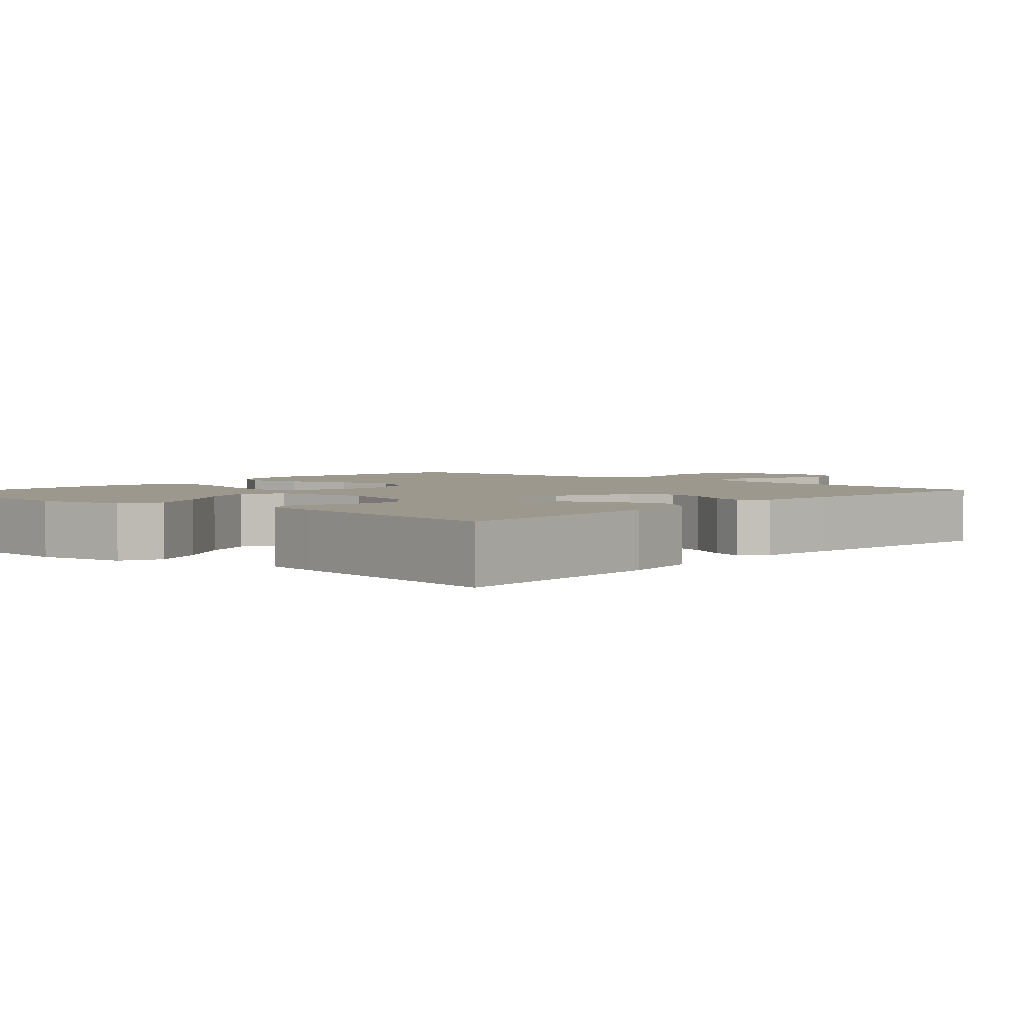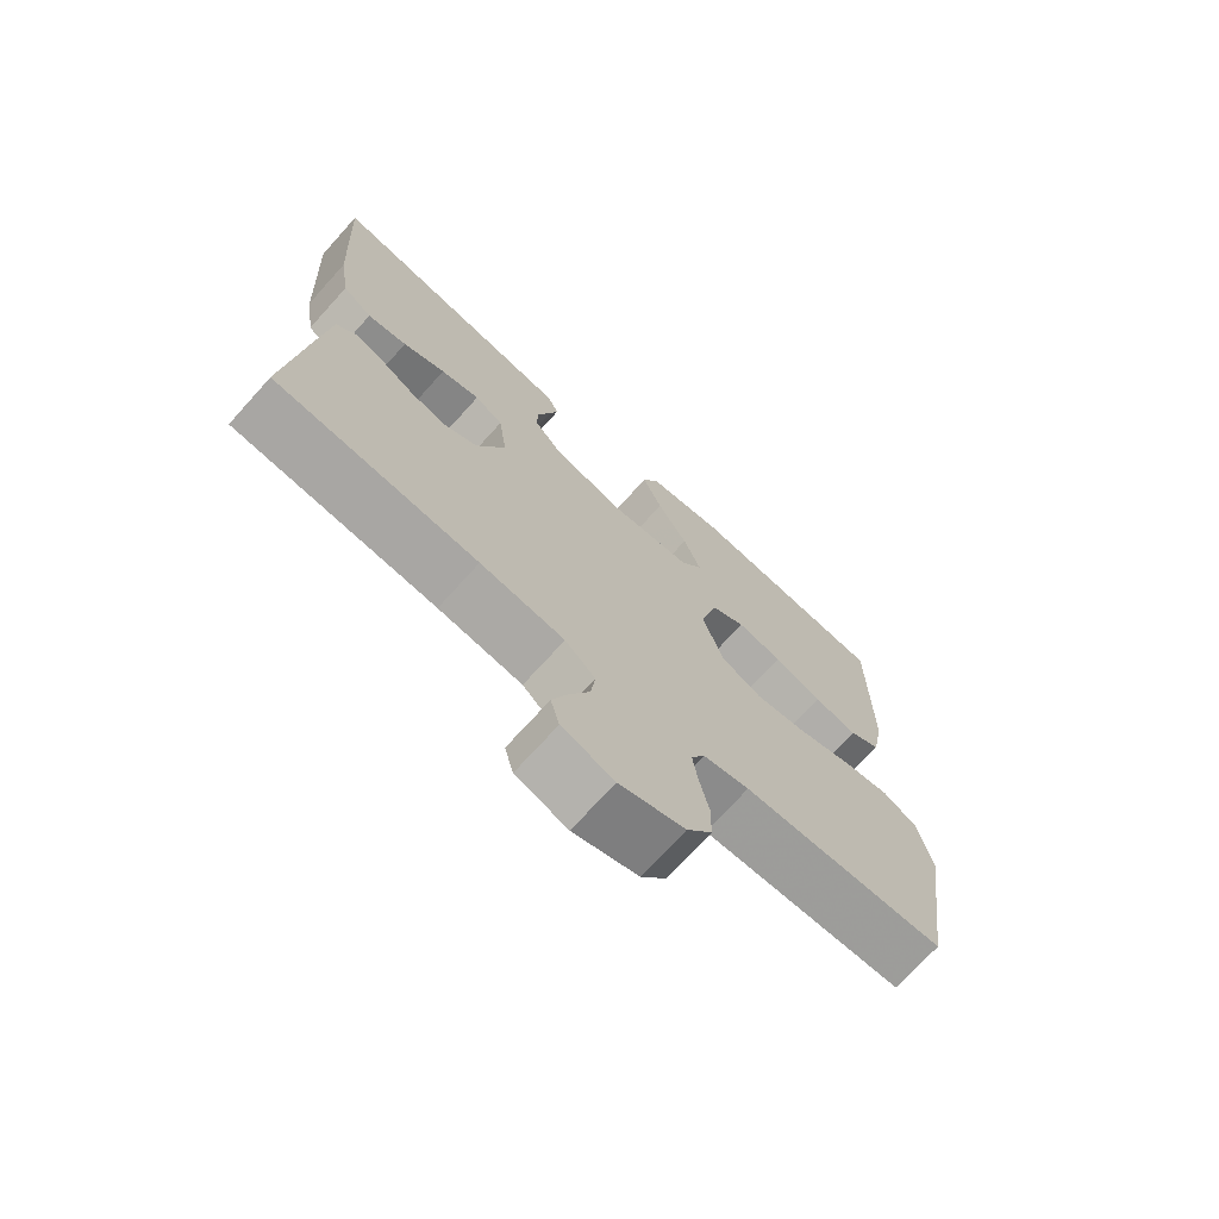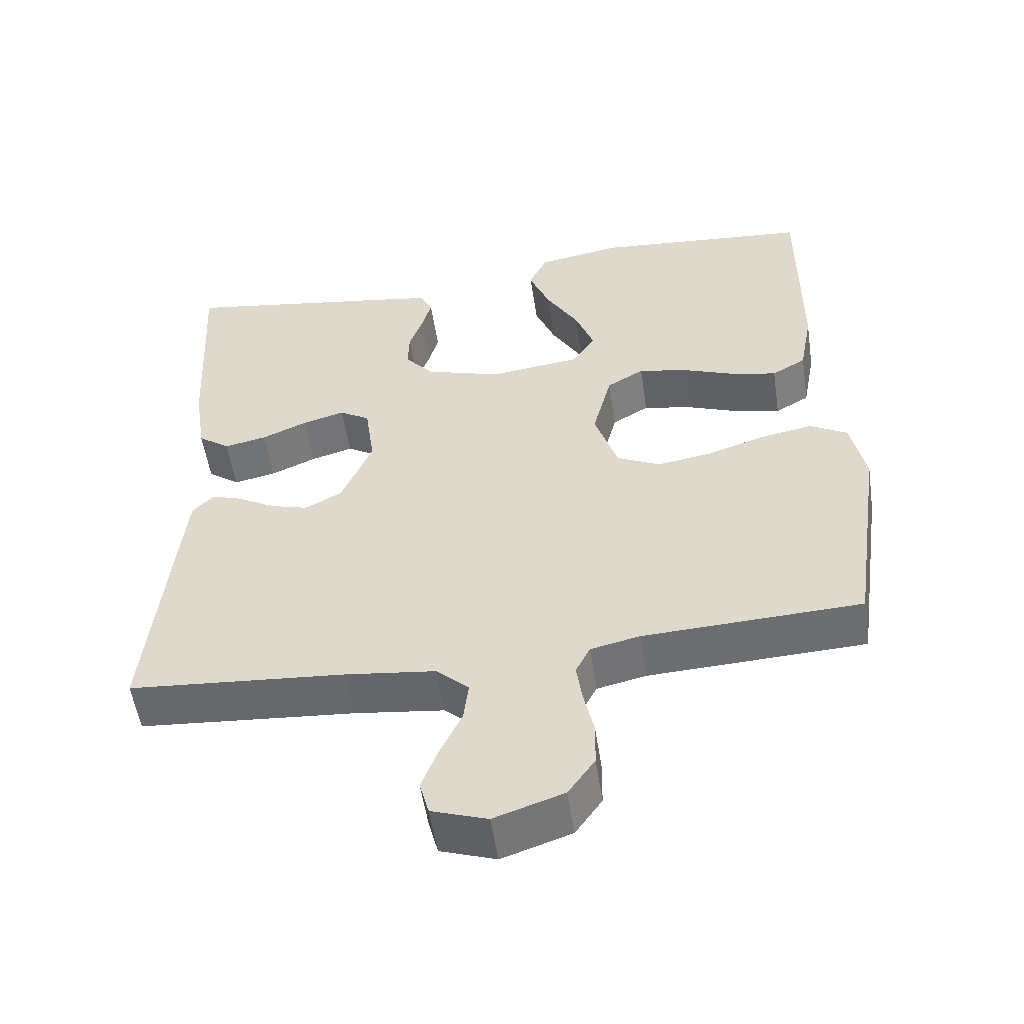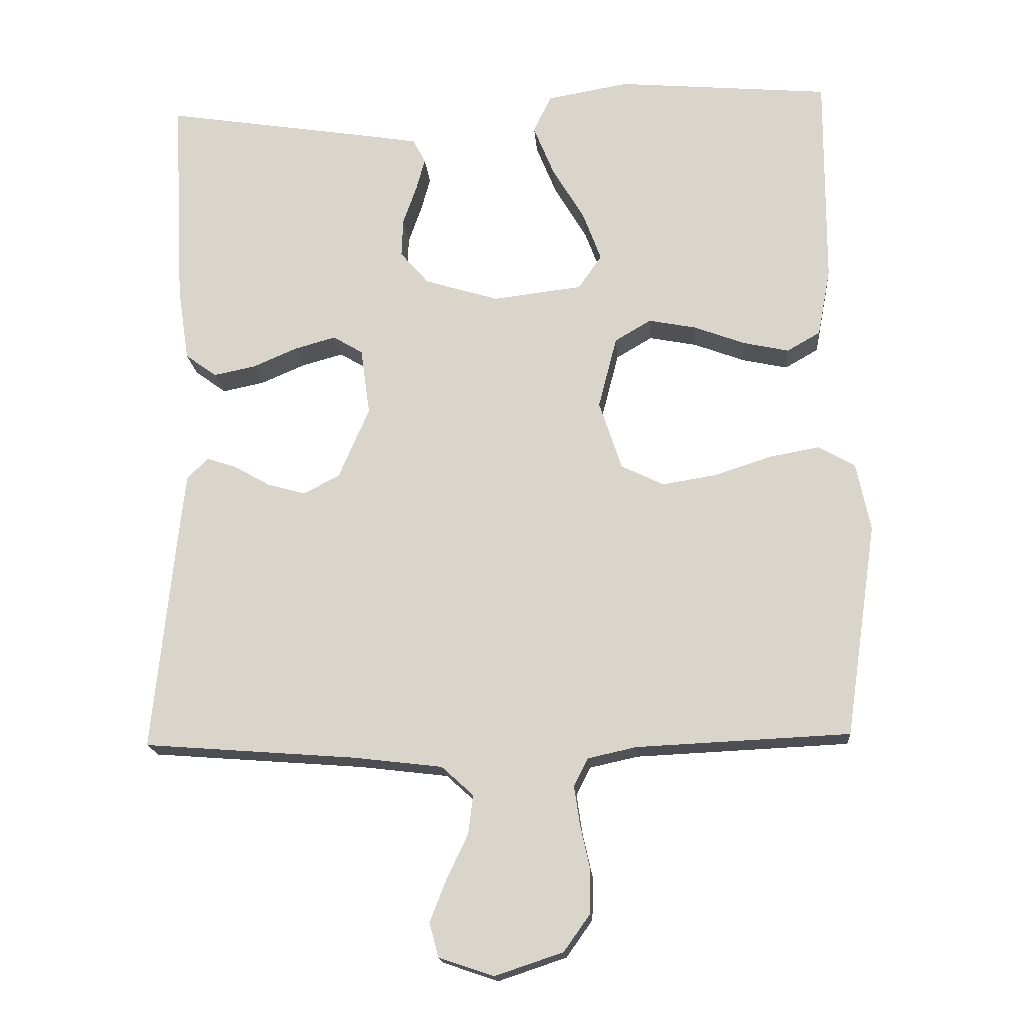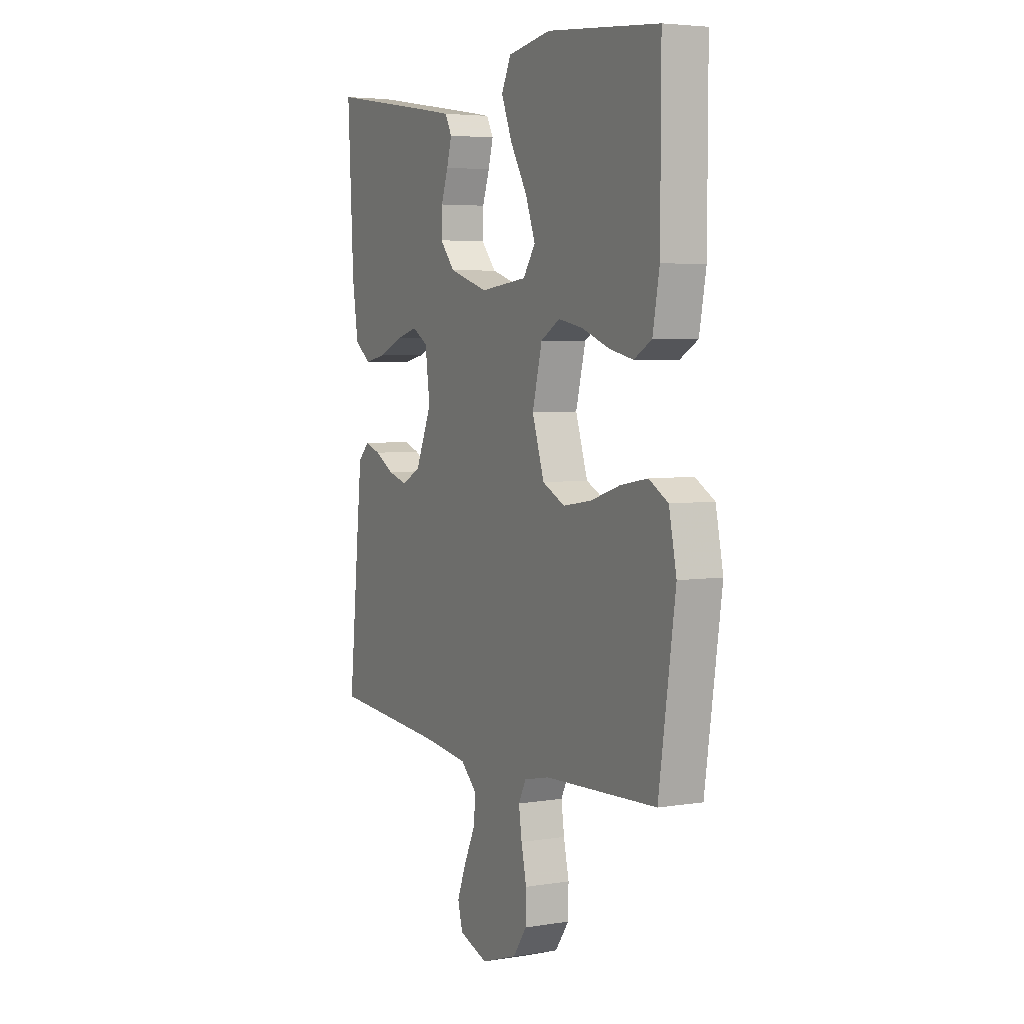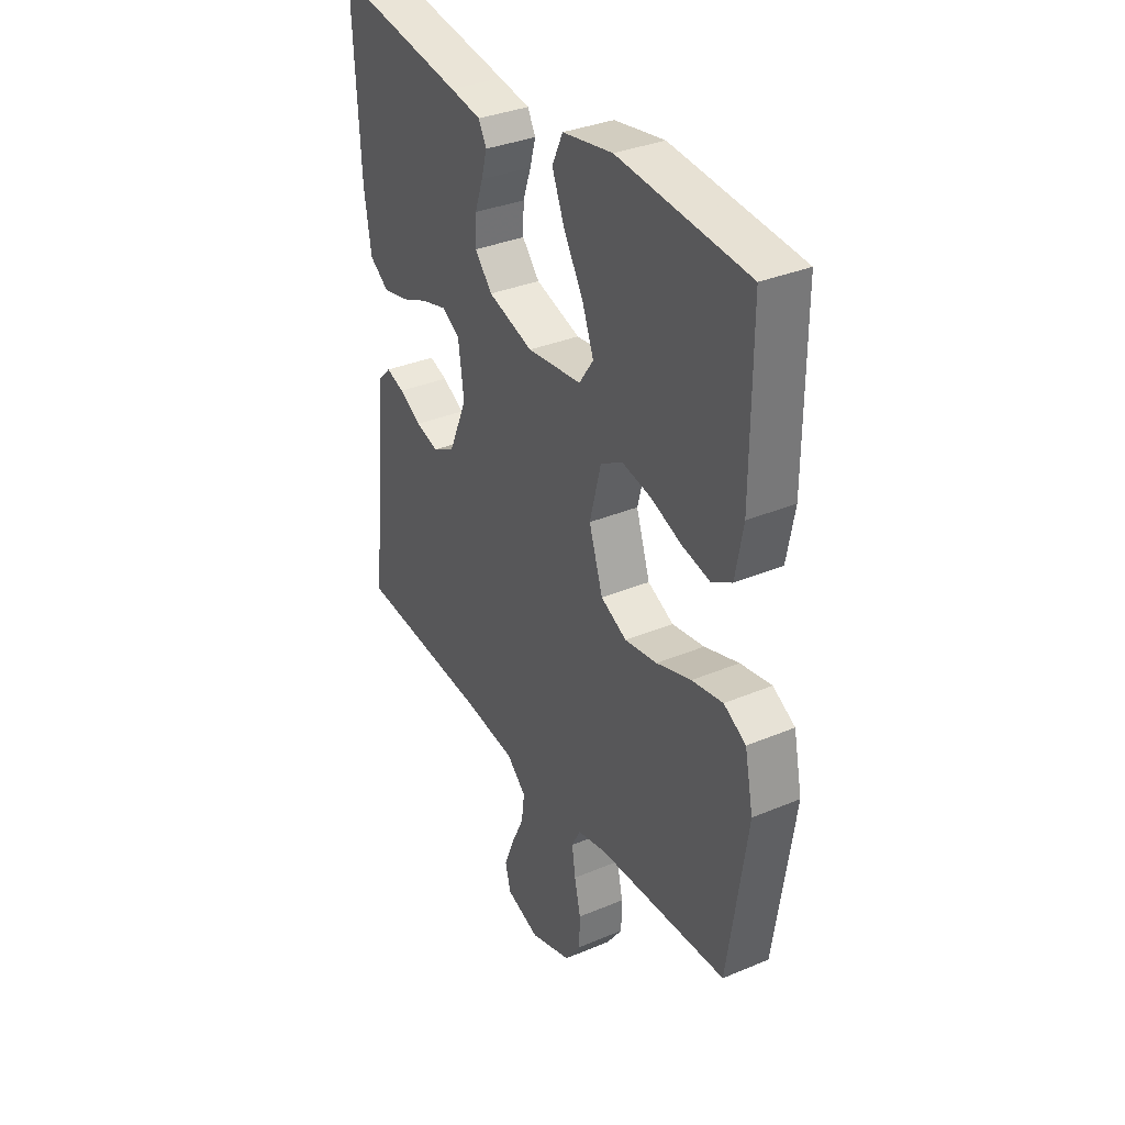
<metadata>
{"format":"obj","ext":"obj","renderer":"f3d","projection":"perspective","resolution":1024,"background":"white","views":[{"elev":3.1,"azim":41.4,"up":"+Y"},{"elev":-71.9,"azim":137.9,"up":"+Z"},{"elev":-53.7,"azim":-171.5,"up":"+Z"},{"elev":-17.3,"azim":-175.5,"up":"+Z"},{"elev":4.6,"azim":-117.3,"up":"+Z"},{"elev":34.3,"azim":-119.5,"up":"+Z"}]}
</metadata>
<code>
v -0.5 0.07 0.5
v -0.2 0.07 0.526
v -0.084 0.07 0.506
v -0.059 0.07 0.453
v -0.088 0.07 0.382
v -0.133 0.07 0.306
v -0.159 0.07 0.237
v -0.126 0.07 0.189
v 0 0.07 0.174
v 0.104 0.07 0.206
v 0.144 0.07 0.252
v 0.142 0.07 0.306
v 0.123 0.07 0.36
v 0.11 0.07 0.407
v 0.128 0.07 0.441
v 0.2 0.07 0.453
v 0.5 0.07 0.5
v 0.484 0.07 0.2
v 0.468 0.07 0.096
v 0.424 0.07 0.064
v 0.365 0.07 0.076
v 0.302 0.07 0.103
v 0.244 0.07 0.119
v 0.202 0.07 0.094
v 0.189 0.07 0
v 0.232 0.07 -0.1
v 0.283 0.07 -0.127
v 0.336 0.07 -0.112
v 0.387 0.07 -0.083
v 0.429 0.07 -0.069
v 0.459 0.07 -0.098
v 0.47 0.07 -0.2
v 0.5 0.07 -0.5
v 0.2 0.07 -0.523
v 0.075 0.07 -0.538
v 0.03 0.07 -0.579
v 0.037 0.07 -0.634
v 0.067 0.07 -0.697
v 0.09 0.07 -0.756
v 0.077 0.07 -0.804
v 0 0.07 -0.83
v -0.096 0.07 -0.798
v -0.133 0.07 -0.746
v -0.134 0.07 -0.686
v -0.12 0.07 -0.623
v -0.112 0.07 -0.568
v -0.132 0.07 -0.529
v -0.2 0.07 -0.514
v -0.5 0.07 -0.5
v -0.544 0.07 -0.2
v -0.524 0.07 -0.104
v -0.473 0.07 -0.075
v -0.401 0.07 -0.088
v -0.321 0.07 -0.114
v -0.246 0.07 -0.126
v -0.186 0.07 -0.097
v -0.154 0.07 0
v -0.18 0.07 0.101
v -0.231 0.07 0.131
v -0.298 0.07 0.118
v -0.37 0.07 0.091
v -0.434 0.07 0.077
v -0.481 0.07 0.104
v -0.499 0.07 0.2
v -0.5 0 0.5
v -0.2 0 0.526
v -0.084 0 0.506
v -0.059 0 0.453
v -0.088 0 0.382
v -0.133 0 0.306
v -0.159 0 0.237
v -0.126 0 0.189
v 0 0 0.174
v 0.104 0 0.206
v 0.144 0 0.252
v 0.142 0 0.306
v 0.123 0 0.36
v 0.11 0 0.407
v 0.128 0 0.441
v 0.2 0 0.453
v 0.5 0 0.5
v 0.484 0 0.2
v 0.468 0 0.096
v 0.424 0 0.064
v 0.365 0 0.076
v 0.302 0 0.103
v 0.244 0 0.119
v 0.202 0 0.094
v 0.189 0 0
v 0.232 0 -0.1
v 0.283 0 -0.127
v 0.336 0 -0.112
v 0.387 0 -0.083
v 0.429 0 -0.069
v 0.459 0 -0.098
v 0.47 0 -0.2
v 0.5 0 -0.5
v 0.2 0 -0.523
v 0.075 0 -0.538
v 0.03 0 -0.579
v 0.037 0 -0.634
v 0.067 0 -0.697
v 0.09 0 -0.756
v 0.077 0 -0.804
v 0 0 -0.83
v -0.096 0 -0.798
v -0.133 0 -0.746
v -0.134 0 -0.686
v -0.12 0 -0.623
v -0.112 0 -0.568
v -0.132 0 -0.529
v -0.2 0 -0.514
v -0.5 0 -0.5
v -0.544 0 -0.2
v -0.524 0 -0.104
v -0.473 0 -0.075
v -0.401 0 -0.088
v -0.321 0 -0.114
v -0.246 0 -0.126
v -0.186 0 -0.097
v -0.154 0 0
v -0.18 0 0.101
v -0.231 0 0.131
v -0.298 0 0.118
v -0.37 0 0.091
v -0.434 0 0.077
v -0.481 0 0.104
v -0.499 0 0.2
f 60 61 62 63
f 59 60 63 64
f 51 52 53 54
f 51 54 55
f 48 49 50 51
f 47 48 51 55
f 46 47 55 56
f 42 43 44 45
f 42 45 46
f 41 42 46
f 37 38 39 40
f 37 40 41 46
f 31 32 33 34
f 31 34 35
f 28 29 30 31
f 27 28 31 35
f 26 27 35 36
f 19 20 21 22
f 19 22 23
f 18 19 23
f 17 18 23
f 16 17 23 24
f 12 13 14 15
f 12 15 16 24
f 3 4 5 6
f 3 6 7
f 2 3 7
f 59 64 1 2
f 58 59 2 7
f 57 58 7 8
f 37 46 56 57
f 36 37 57 8
f 25 26 36 8
f 11 12 24 25
f 10 11 25
f 9 10 25
f 8 9 25
f 127 126 125 124
f 128 127 124 123
f 118 117 116 115
f 119 118 115
f 115 114 113 112
f 119 115 112 111
f 120 119 111 110
f 109 108 107 106
f 110 109 106
f 110 106 105
f 104 103 102 101
f 110 105 104 101
f 98 97 96 95
f 99 98 95
f 95 94 93 92
f 99 95 92 91
f 100 99 91 90
f 86 85 84 83
f 87 86 83
f 87 83 82
f 87 82 81
f 88 87 81 80
f 79 78 77 76
f 88 80 79 76
f 70 69 68 67
f 71 70 67
f 71 67 66
f 66 65 128 123
f 71 66 123 122
f 72 71 122 121
f 121 120 110 101
f 72 121 101 100
f 72 100 90 89
f 89 88 76 75
f 89 75 74
f 89 74 73
f 89 73 72
f 1 65 66 2
f 2 66 67 3
f 3 67 68 4
f 4 68 69 5
f 5 69 70 6
f 6 70 71 7
f 7 71 72 8
f 8 72 73 9
f 9 73 74 10
f 10 74 75 11
f 11 75 76 12
f 12 76 77 13
f 13 77 78 14
f 14 78 79 15
f 15 79 80 16
f 16 80 81 17
f 17 81 82 18
f 18 82 83 19
f 19 83 84 20
f 20 84 85 21
f 21 85 86 22
f 22 86 87 23
f 23 87 88 24
f 24 88 89 25
f 25 89 90 26
f 26 90 91 27
f 27 91 92 28
f 28 92 93 29
f 29 93 94 30
f 30 94 95 31
f 31 95 96 32
f 32 96 97 33
f 33 97 98 34
f 34 98 99 35
f 35 99 100 36
f 36 100 101 37
f 37 101 102 38
f 38 102 103 39
f 39 103 104 40
f 40 104 105 41
f 41 105 106 42
f 42 106 107 43
f 43 107 108 44
f 44 108 109 45
f 45 109 110 46
f 46 110 111 47
f 47 111 112 48
f 48 112 113 49
f 49 113 114 50
f 50 114 115 51
f 51 115 116 52
f 52 116 117 53
f 53 117 118 54
f 54 118 119 55
f 55 119 120 56
f 56 120 121 57
f 57 121 122 58
f 58 122 123 59
f 59 123 124 60
f 60 124 125 61
f 61 125 126 62
f 62 126 127 63
f 63 127 128 64
f 64 128 65 1

</code>
